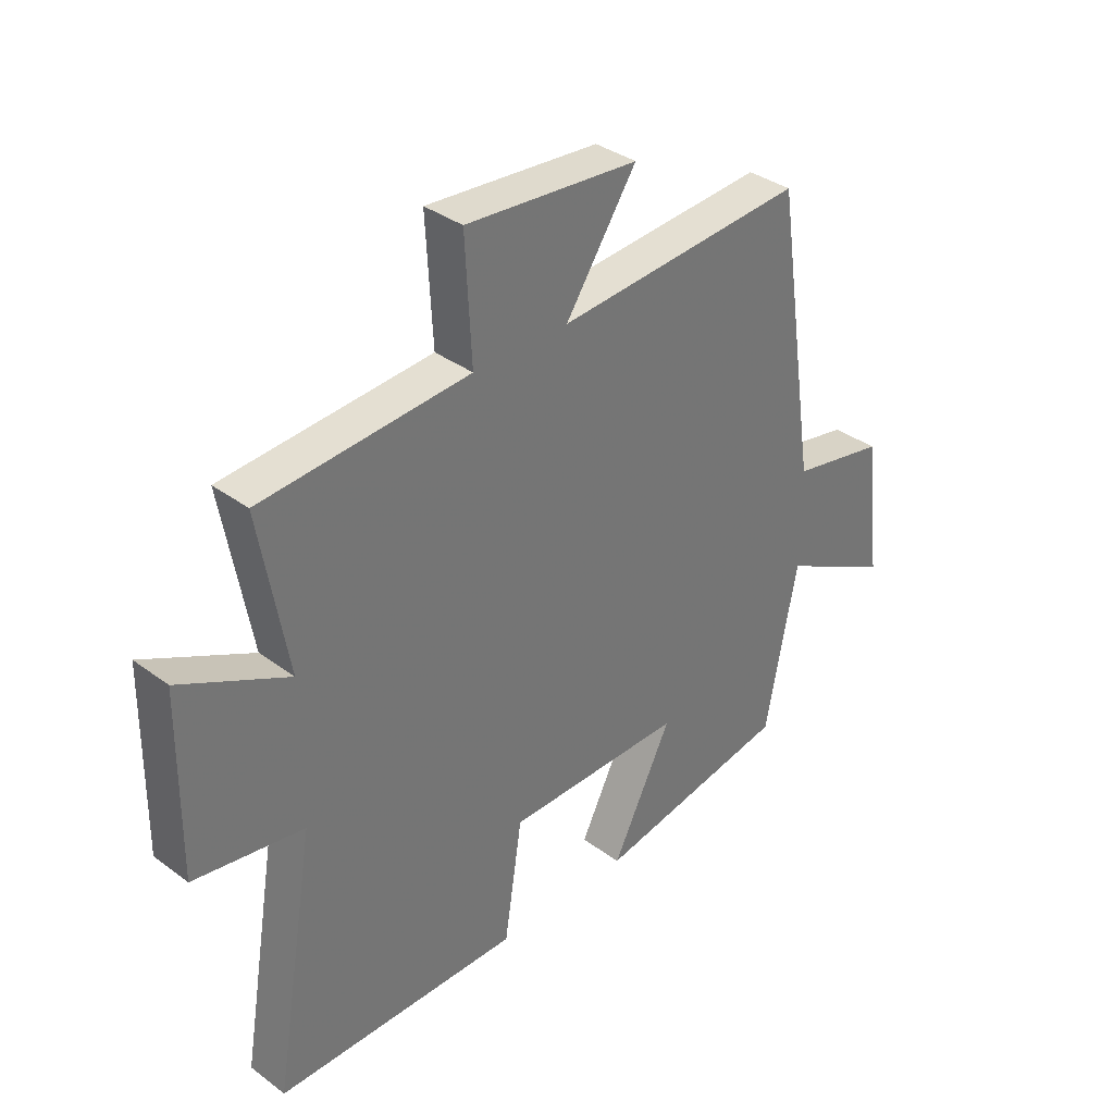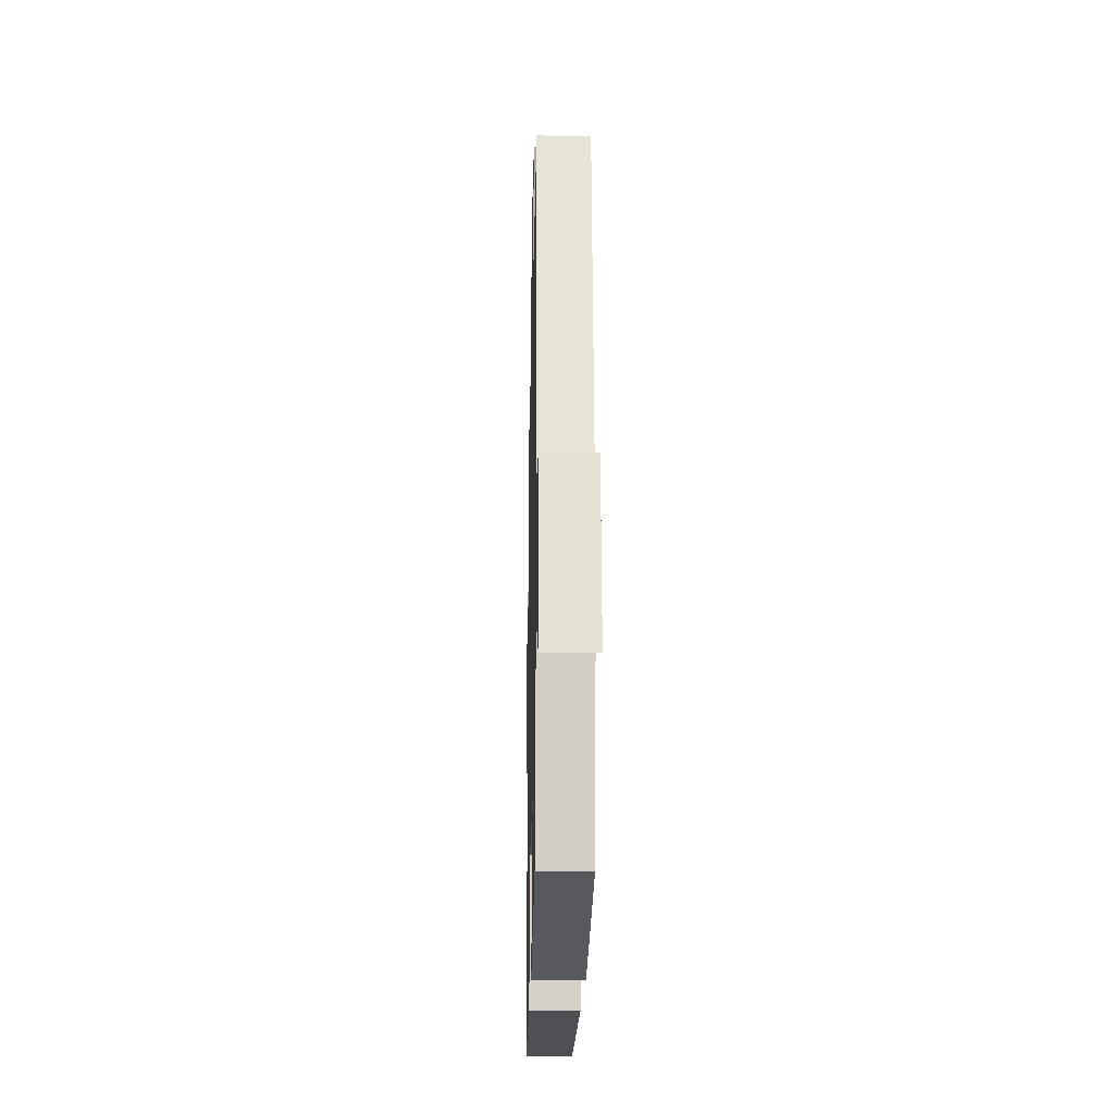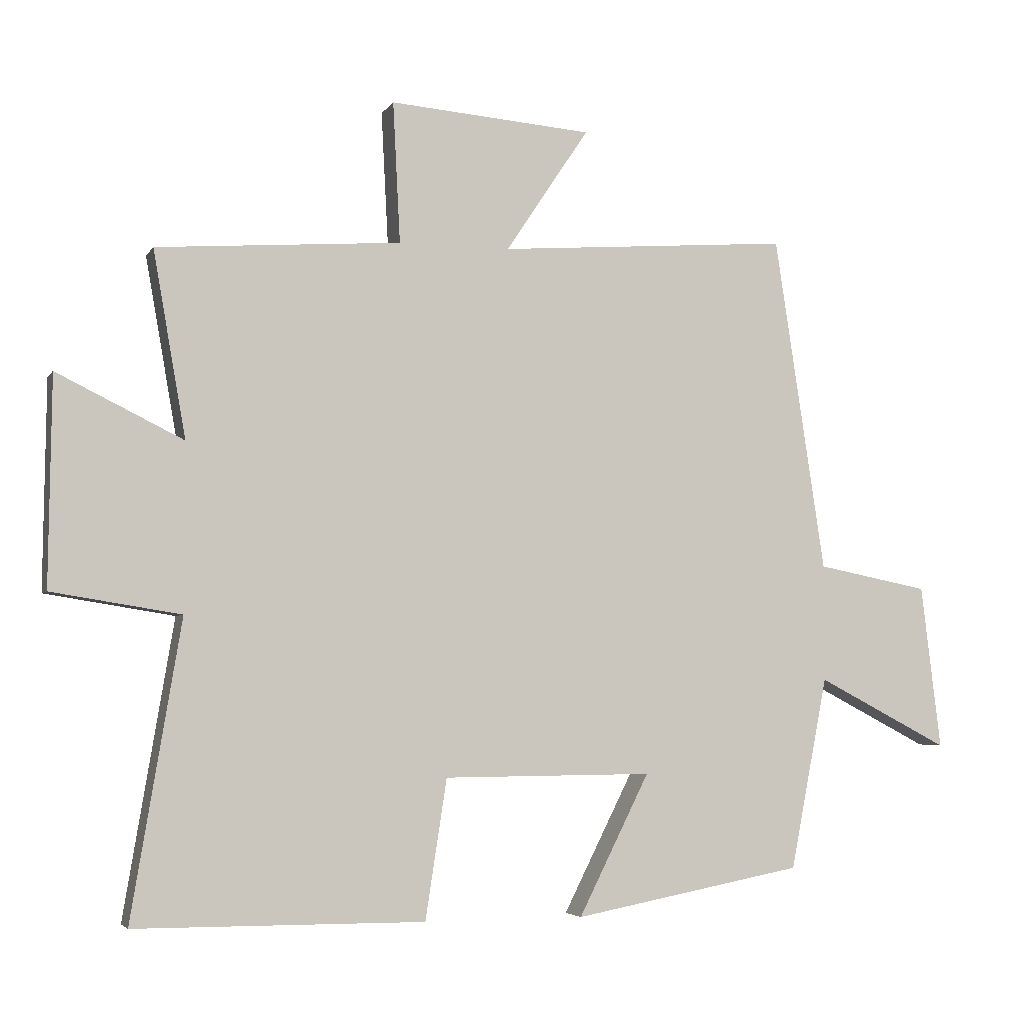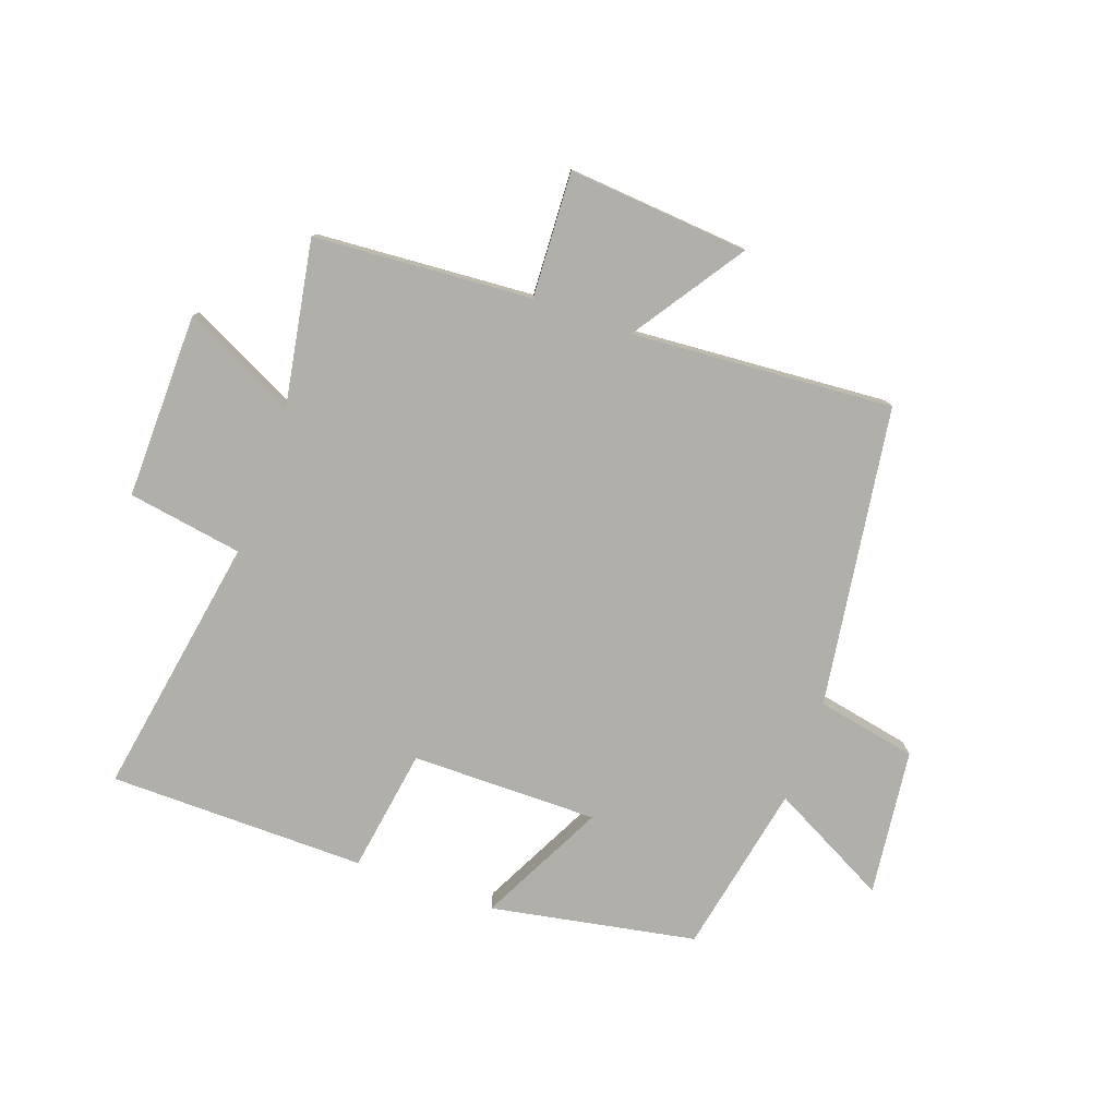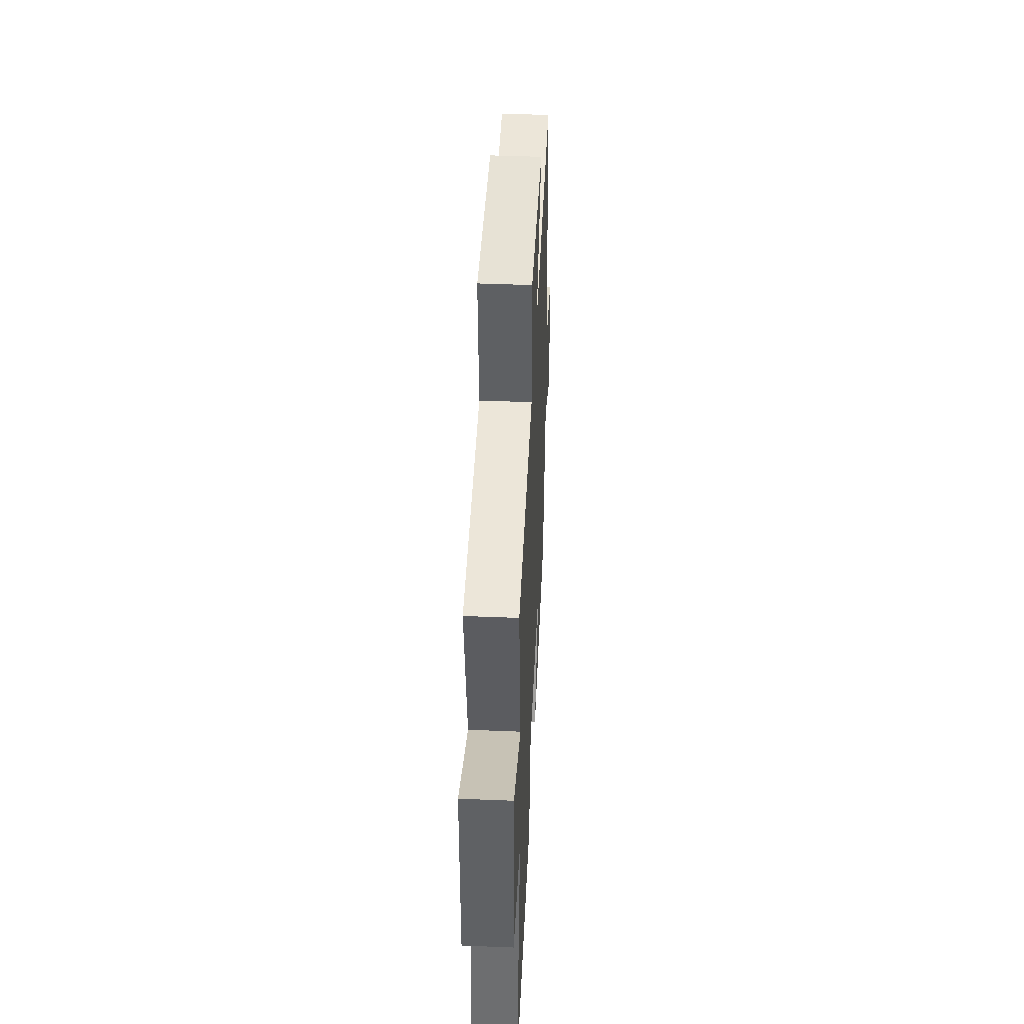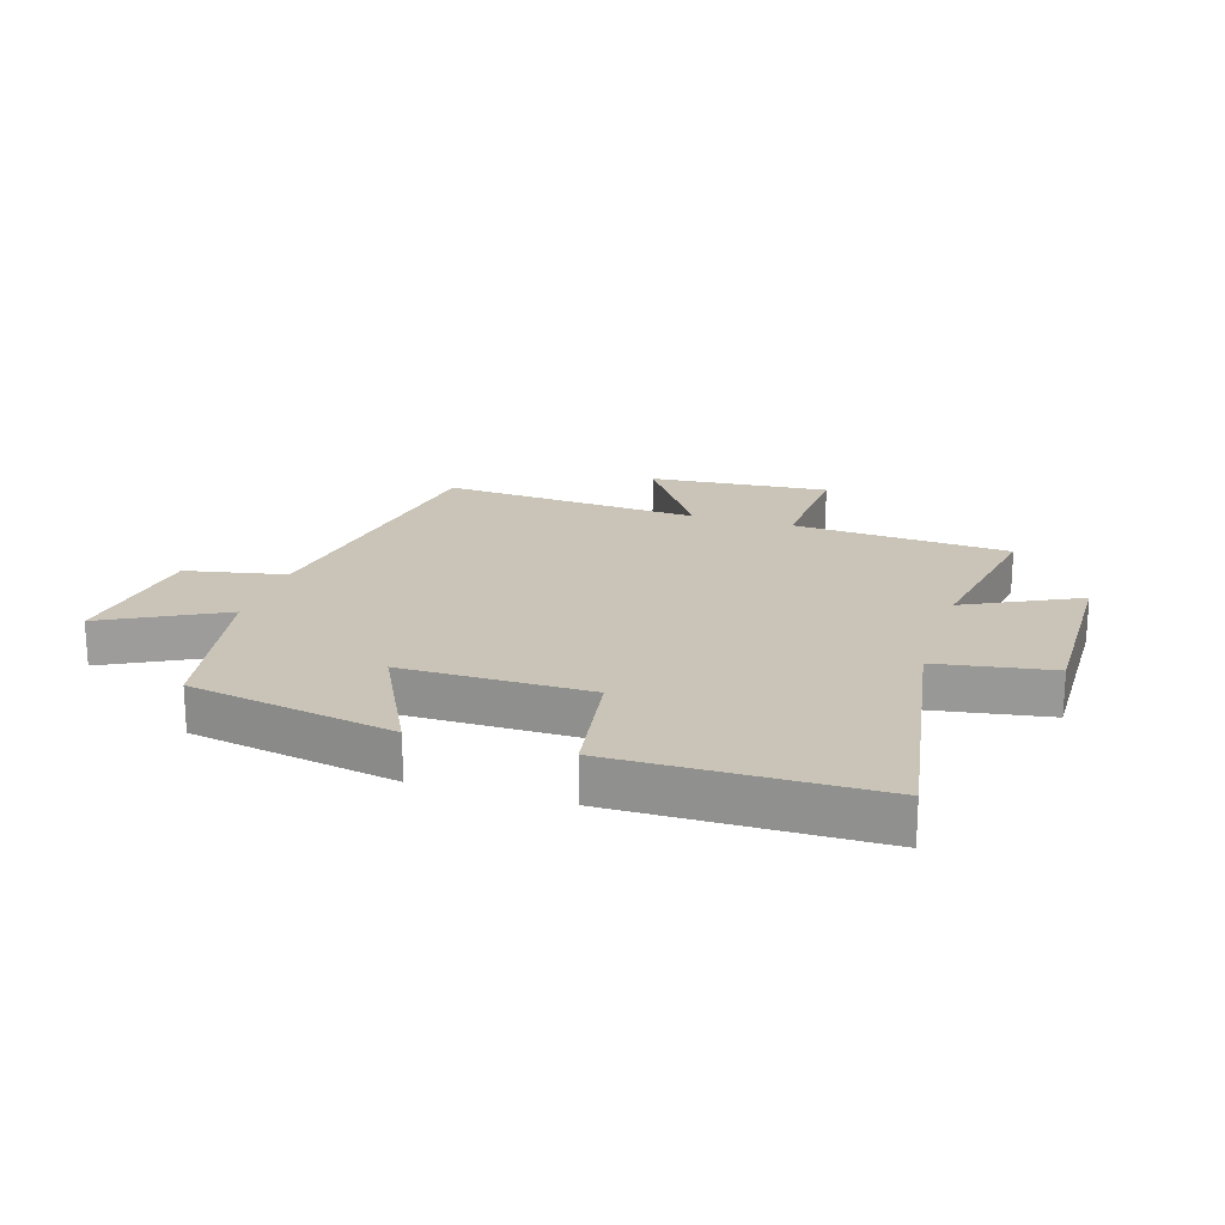
<metadata>
{"format":"obj","ext":"obj","renderer":"f3d","projection":"perspective","resolution":1024,"background":"white","views":[{"elev":35.4,"azim":-45.6,"up":"+Z"},{"elev":-19.4,"azim":88.8,"up":"+Z"},{"elev":-4.2,"azim":-17.4,"up":"+Z"},{"elev":-78.0,"azim":-19.8,"up":"+Y"},{"elev":45.0,"azim":-87.3,"up":"+Z"},{"elev":20.0,"azim":-162.7,"up":"+Y"}]}
</metadata>
<code>
v 0.444 0.07 -0.435
v 0.099 0.07 -0.5
v 0.205 0.07 -0.289
v -0.109 0.07 -0.291
v -0.141 0.07 -0.5
v -0.574 0.07 -0.497
v -0.5 0.07 -0.055
v -0.693 0.07 -0.024
v -0.689 0.07 0.288
v -0.5 0.07 0.195
v -0.549 0.07 0.473
v -0.183 0.07 0.5
v -0.194 0.07 0.711
v 0.11 0.07 0.687
v -0.015 0.07 0.5
v 0.424 0.07 0.533
v 0.5 0.07 0.029
v 0.668 0.07 -0.004
v 0.698 0.07 -0.25
v 0.5 0.07 -0.147
v 0.444 0 -0.435
v 0.099 0 -0.5
v 0.205 0 -0.289
v -0.109 0 -0.291
v -0.141 0 -0.5
v -0.574 0 -0.497
v -0.5 0 -0.055
v -0.693 0 -0.024
v -0.689 0 0.288
v -0.5 0 0.195
v -0.549 0 0.473
v -0.183 0 0.5
v -0.194 0 0.711
v 0.11 0 0.687
v -0.015 0 0.5
v 0.424 0 0.533
v 0.5 0 0.029
v 0.668 0 -0.004
v 0.698 0 -0.25
v 0.5 0 -0.147
f 17 18 19 20
f 17 20 1
f 16 17 1
f 15 16 1
f 12 13 14 15
f 12 15 1
f 11 12 1
f 10 11 1
f 7 8 9 10
f 4 5 6 7
f 3 4 7 10
f 1 2 3
f 1 3 10
f 40 39 38 37
f 21 40 37
f 21 37 36
f 21 36 35
f 35 34 33 32
f 21 35 32
f 21 32 31
f 21 31 30
f 30 29 28 27
f 27 26 25 24
f 30 27 24 23
f 23 22 21
f 30 23 21
f 1 21 22 2
f 2 22 23 3
f 3 23 24 4
f 4 24 25 5
f 5 25 26 6
f 6 26 27 7
f 7 27 28 8
f 8 28 29 9
f 9 29 30 10
f 10 30 31 11
f 11 31 32 12
f 12 32 33 13
f 13 33 34 14
f 14 34 35 15
f 15 35 36 16
f 16 36 37 17
f 17 37 38 18
f 18 38 39 19
f 19 39 40 20
f 20 40 21 1

</code>
